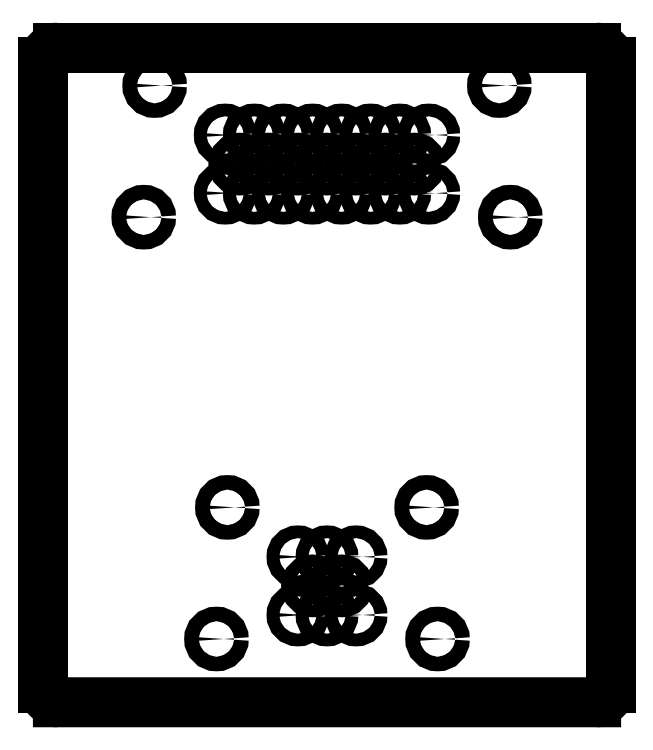
<metadata>
{"format":"dxf","ext":"dxf","renderer":"ezdxf+matplotlib","layout":"modelspace","background":"white","min_lineweight":24,"dpi":150}
</metadata>
<code>
0
SECTION
2
ENTITIES
0
INSERT
2
PCB
8
0
10
0
20
0
30
0
0
ENDSEC
0
EOF

</code>
